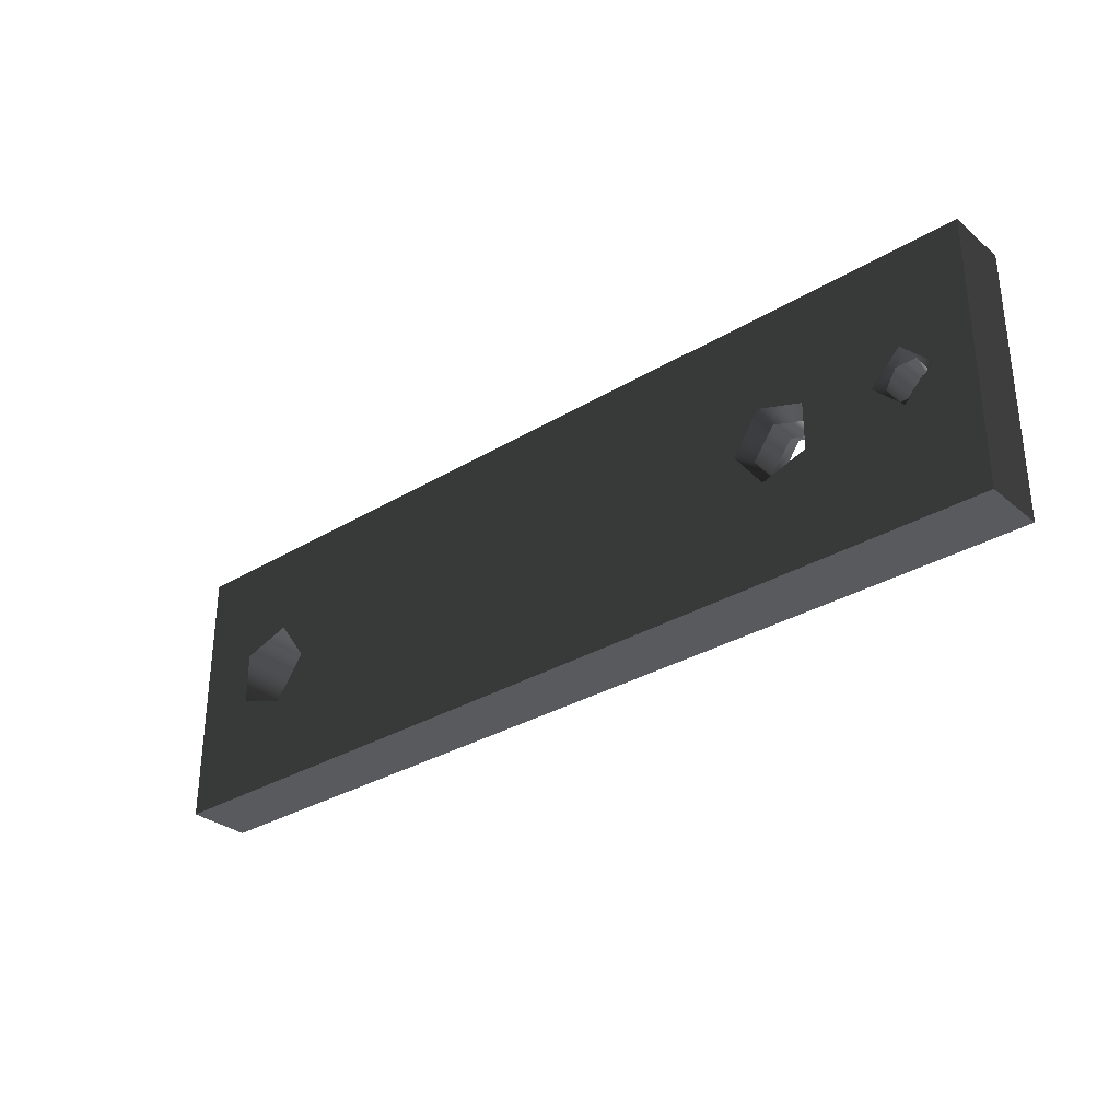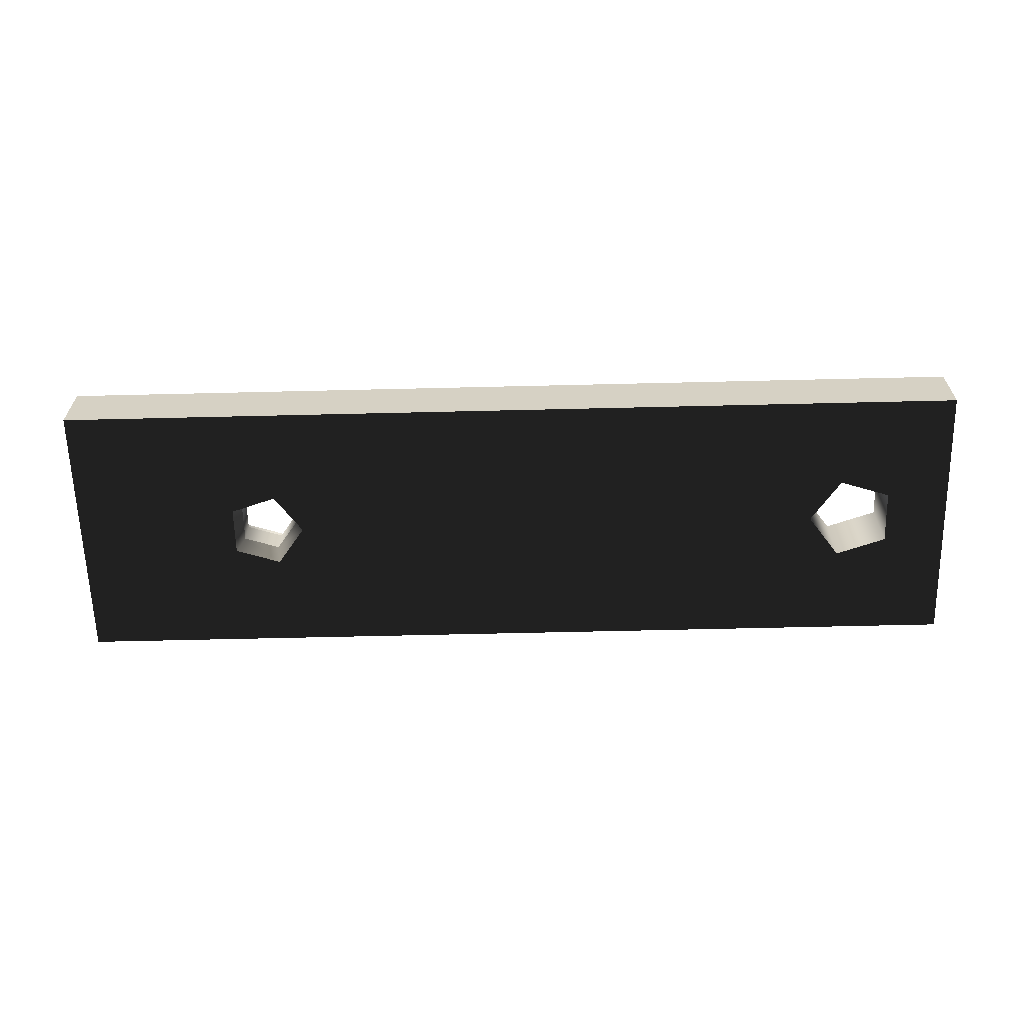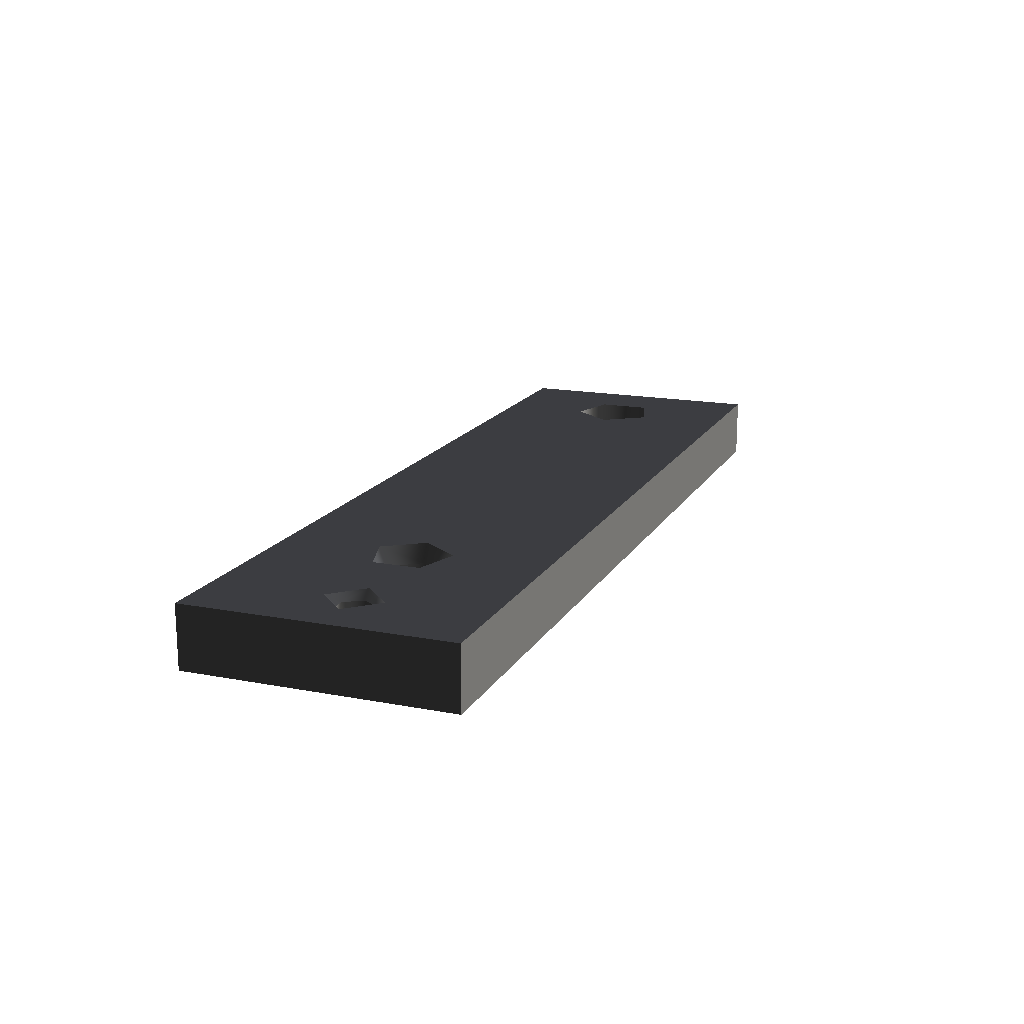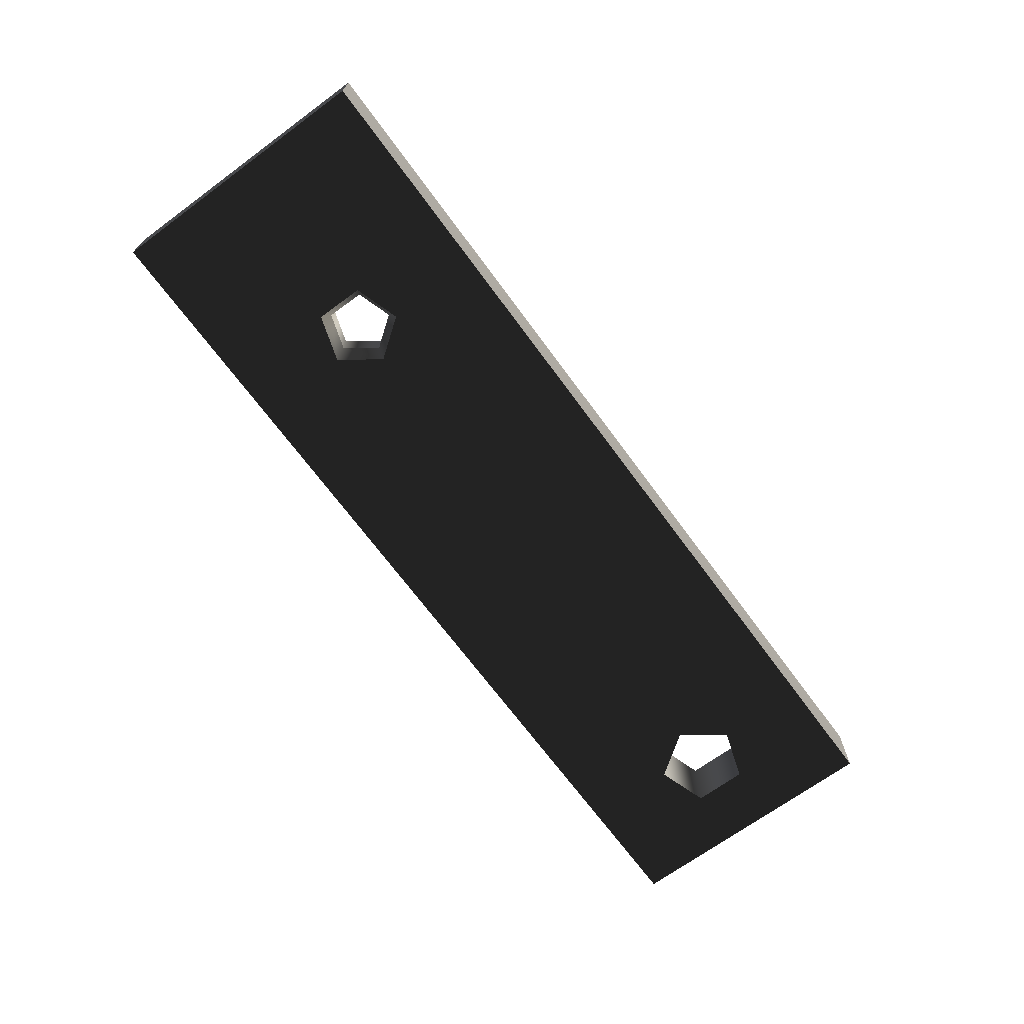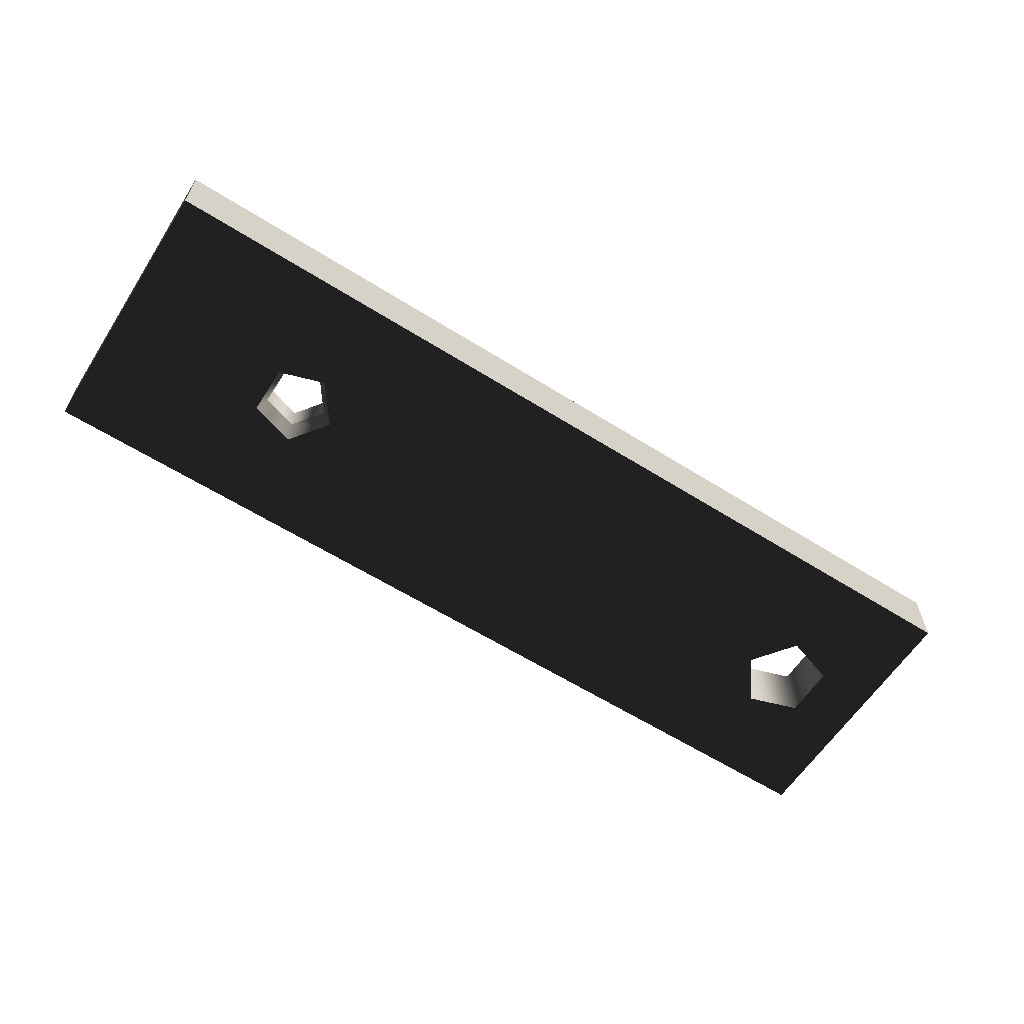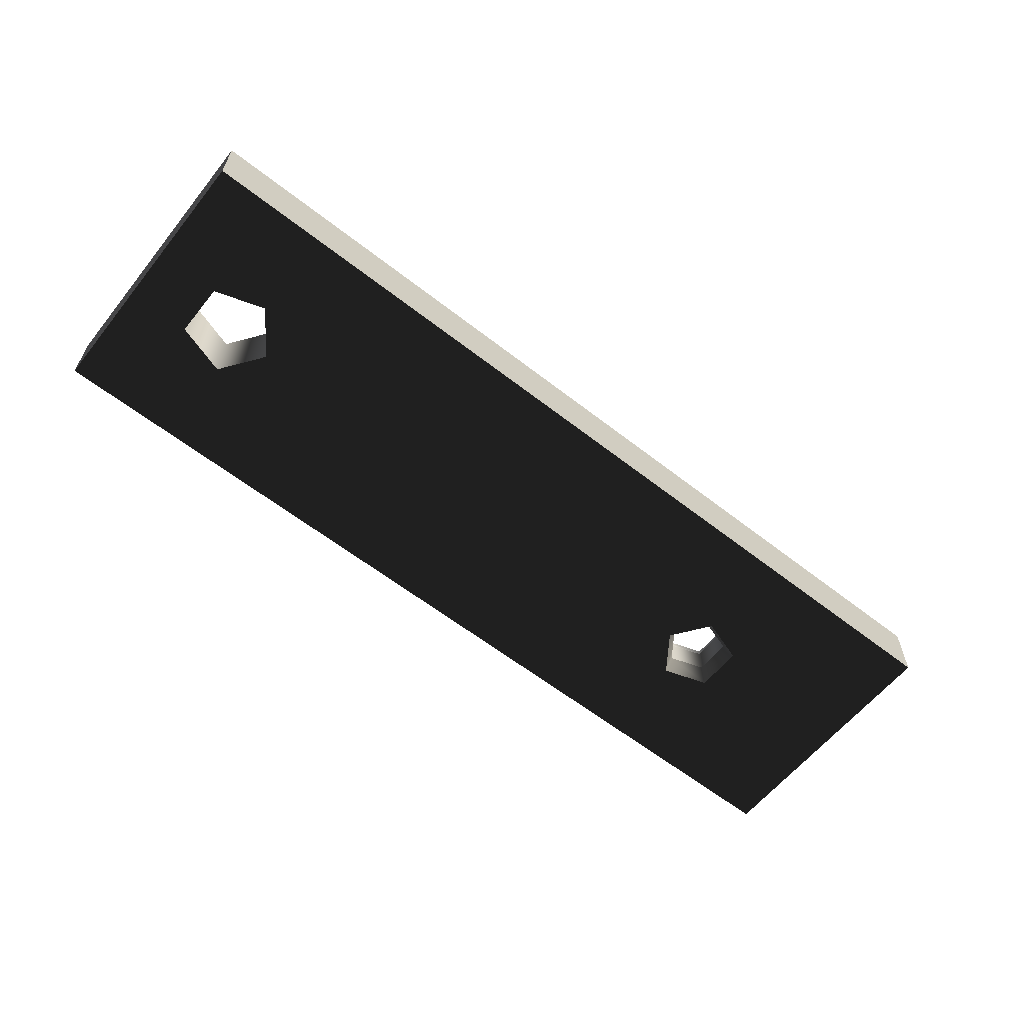
<metadata>
{"format":"obj","ext":"obj","renderer":"f3d","projection":"perspective","resolution":1024,"background":"white","views":[{"elev":-31.4,"azim":40.6,"up":"+Y"},{"elev":-62.7,"azim":-178.6,"up":"+Z"},{"elev":16.6,"azim":111.2,"up":"+Z"},{"elev":-68.9,"azim":126.3,"up":"+Z"},{"elev":-60.8,"azim":147.3,"up":"+Z"},{"elev":-60.4,"azim":-38.6,"up":"+Z"}]}
</metadata>
<code>
g Face_1
v 0.1485 -0.1793 -0.141
v 0.1485 -0.1793 -0.1375
v 0.1485 -0.1943 -0.141
v 0.1485 -0.1943 -0.1375
f 1 4 3
f 1 2 4
g Face_2
v 0.1485 -0.1943 -0.141
v 0.1485 -0.1943 -0.1375
v 0.097 -0.1943 -0.141
v 0.097 -0.1943 -0.1375
f 7 5 6
f 7 6 8
g Face_3
v 0.097 -0.1943 -0.141
v 0.097 -0.1943 -0.1375
v 0.097 -0.1793 -0.141
v 0.097 -0.1793 -0.1375
f 11 9 10
f 11 10 12
g Face_4
v 0.097 -0.1793 -0.141
v 0.097 -0.1793 -0.1375
v 0.1485 -0.1793 -0.141
v 0.1485 -0.1793 -0.1375
f 14 15 13
f 14 16 15
g Face_5
v 0.1485 -0.1793 -0.141
v 0.1485 -0.1943 -0.141
v 0.097 -0.1943 -0.141
v 0.097 -0.1793 -0.141
v 0.1352 -0.1868 -0.141
v 0.1368 -0.1889 -0.141
v 0.1393 -0.1881 -0.141
v 0.1393 -0.1855 -0.141
v 0.1368 -0.1847 -0.141
v 0.105 -0.1868 -0.141
v 0.1033 -0.1844 -0.141
v 0.1005 -0.1853 -0.141
v 0.1005 -0.1883 -0.141
v 0.1033 -0.1892 -0.141
f 22 23 18
f 24 17 18
f 24 18 23
f 25 17 24
f 26 21 22
f 26 25 21
f 26 22 30
f 19 22 18
f 19 30 22
f 29 30 19
f 27 25 26
f 20 27 28
f 20 28 29
f 20 29 19
f 20 17 27
f 27 17 25
g Face_6
v 0.1485 -0.1943 -0.1375
v 0.097 -0.1943 -0.1375
v 0.097 -0.1793 -0.1375
v 0.1485 -0.1793 -0.1375
v 0.1431 -0.1865 -0.1375
v 0.1447 -0.1848 -0.1375
v 0.1464 -0.1865 -0.1375
v 0.1447 -0.1881 -0.1375
v 0.1352 -0.1868 -0.1375
v 0.1368 -0.1847 -0.1375
v 0.1393 -0.1855 -0.1375
v 0.1393 -0.1881 -0.1375
v 0.1368 -0.1889 -0.1375
v 0.105 -0.1868 -0.1375
v 0.1033 -0.1844 -0.1375
v 0.1005 -0.1853 -0.1375
v 0.1005 -0.1883 -0.1375
v 0.1033 -0.1892 -0.1375
f 37 38 31
f 34 36 37
f 34 37 31
f 42 38 35
f 42 31 38
f 43 31 42
f 41 35 36
f 41 42 35
f 41 36 34
f 40 41 34
f 44 39 40
f 44 43 39
f 44 48 43
f 32 43 48
f 32 31 43
f 47 32 48
f 45 44 40
f 33 46 45
f 33 47 46
f 33 32 47
f 33 45 34
f 45 40 34
g Face_7
v 0.1357 -0.1868 -0.14
v 0.137 -0.1851 -0.14
v 0.1389 -0.1858 -0.14
v 0.1389 -0.1878 -0.14
v 0.137 -0.1885 -0.14
v 0.1357 -0.1868 -0.14
v 0.1357 -0.1868 -0.1385
v 0.1357 -0.1868 -0.1385
v 0.137 -0.1885 -0.1385
v 0.1389 -0.1878 -0.1385
v 0.1389 -0.1858 -0.1385
v 0.137 -0.1851 -0.1385
f 57 53 54
f 57 54 56
f 58 52 53
f 58 53 57
f 59 51 52
f 59 52 58
f 60 50 51
f 60 51 59
f 55 49 50
f 55 50 60
g Face_8
v 0.105 -0.1868 -0.141
v 0.1033 -0.1844 -0.141
v 0.1005 -0.1853 -0.141
v 0.1005 -0.1883 -0.141
v 0.1033 -0.1892 -0.141
v 0.105 -0.1868 -0.141
v 0.105 -0.1868 -0.1375
v 0.105 -0.1868 -0.1375
v 0.1033 -0.1844 -0.1375
v 0.1005 -0.1853 -0.1375
v 0.1005 -0.1883 -0.1375
v 0.1033 -0.1892 -0.1375
f 69 62 61
f 69 61 68
f 70 63 62
f 70 62 69
f 71 64 63
f 71 63 70
f 72 65 64
f 72 64 71
f 67 66 65
f 67 65 72
g Face_9
v 0.1459 -0.1865 -0.138
v 0.1453 -0.1855 -0.138
v 0.1442 -0.1855 -0.138
v 0.1436 -0.1865 -0.138
v 0.1459 -0.1865 -0.1395
v 0.1447 -0.1853 -0.1395
v 0.1436 -0.1865 -0.1395
v 0.1447 -0.1876 -0.1395
v 0.1459 -0.1865 -0.1395
v 0.1459 -0.1865 -0.138
v 0.1442 -0.1875 -0.138
v 0.1453 -0.1875 -0.138
f 74 77 73
f 74 78 77
f 75 79 78
f 75 78 74
f 76 79 75
f 83 80 79
f 83 79 76
f 84 81 80
f 84 80 83
f 82 81 84
g Face_10
v 0.1459 -0.1865 -0.1395
v 0.1447 -0.1853 -0.1395
v 0.1436 -0.1865 -0.1395
v 0.1447 -0.1876 -0.1395
f 86 87 88
f 86 88 85
g Face_11
v 0.1352 -0.1868 -0.1375
v 0.1368 -0.1847 -0.1375
v 0.1393 -0.1855 -0.1375
v 0.1393 -0.1881 -0.1375
v 0.1368 -0.1889 -0.1375
v 0.1352 -0.1868 -0.1375
v 0.1357 -0.1868 -0.1385
v 0.137 -0.1885 -0.1385
v 0.1389 -0.1878 -0.1385
v 0.1389 -0.1858 -0.1385
v 0.137 -0.1851 -0.1385
v 0.1357 -0.1868 -0.1385
f 93 95 94
f 93 96 95
f 92 97 96
f 92 96 93
f 91 98 97
f 91 97 92
f 90 99 98
f 90 98 91
f 89 100 99
f 89 99 90
g Face_12
v 0.1357 -0.1868 -0.14
v 0.137 -0.1851 -0.14
v 0.1389 -0.1858 -0.14
v 0.1389 -0.1878 -0.14
v 0.137 -0.1885 -0.14
v 0.1357 -0.1868 -0.14
v 0.1352 -0.1868 -0.141
v 0.1368 -0.1889 -0.141
v 0.1393 -0.1881 -0.141
v 0.1393 -0.1855 -0.141
v 0.1368 -0.1847 -0.141
v 0.1352 -0.1868 -0.141
f 111 102 101
f 111 101 112
f 110 103 102
f 110 102 111
f 109 104 103
f 109 103 110
f 108 105 104
f 108 104 109
f 107 106 105
f 107 105 108
g Face_13
v 0.1431 -0.1865 -0.1375
v 0.1447 -0.1848 -0.1375
v 0.1464 -0.1865 -0.1375
v 0.1447 -0.1881 -0.1375
v 0.1431 -0.1865 -0.1375
v 0.1436 -0.1865 -0.138
v 0.1442 -0.1875 -0.138
v 0.1453 -0.1875 -0.138
v 0.1459 -0.1865 -0.138
v 0.1453 -0.1855 -0.138
v 0.1442 -0.1855 -0.138
v 0.1436 -0.1865 -0.138
f 119 118 117
f 116 119 117
f 120 119 116
f 115 121 120
f 115 120 116
f 122 121 115
f 114 122 115
f 123 122 114
f 113 124 123
f 113 123 114

</code>
